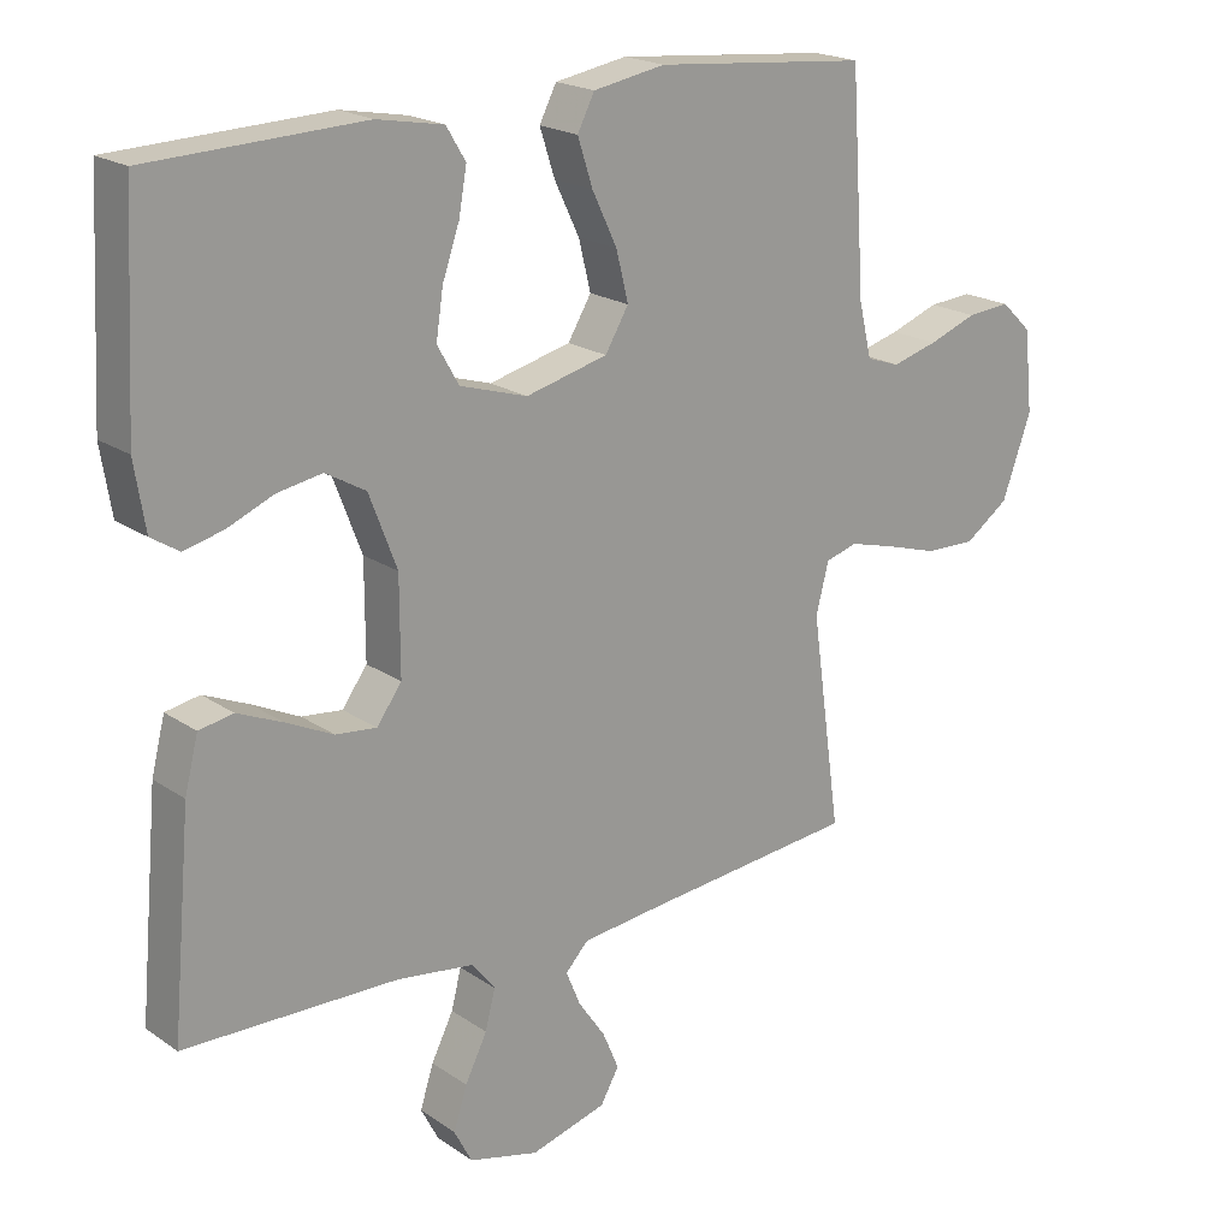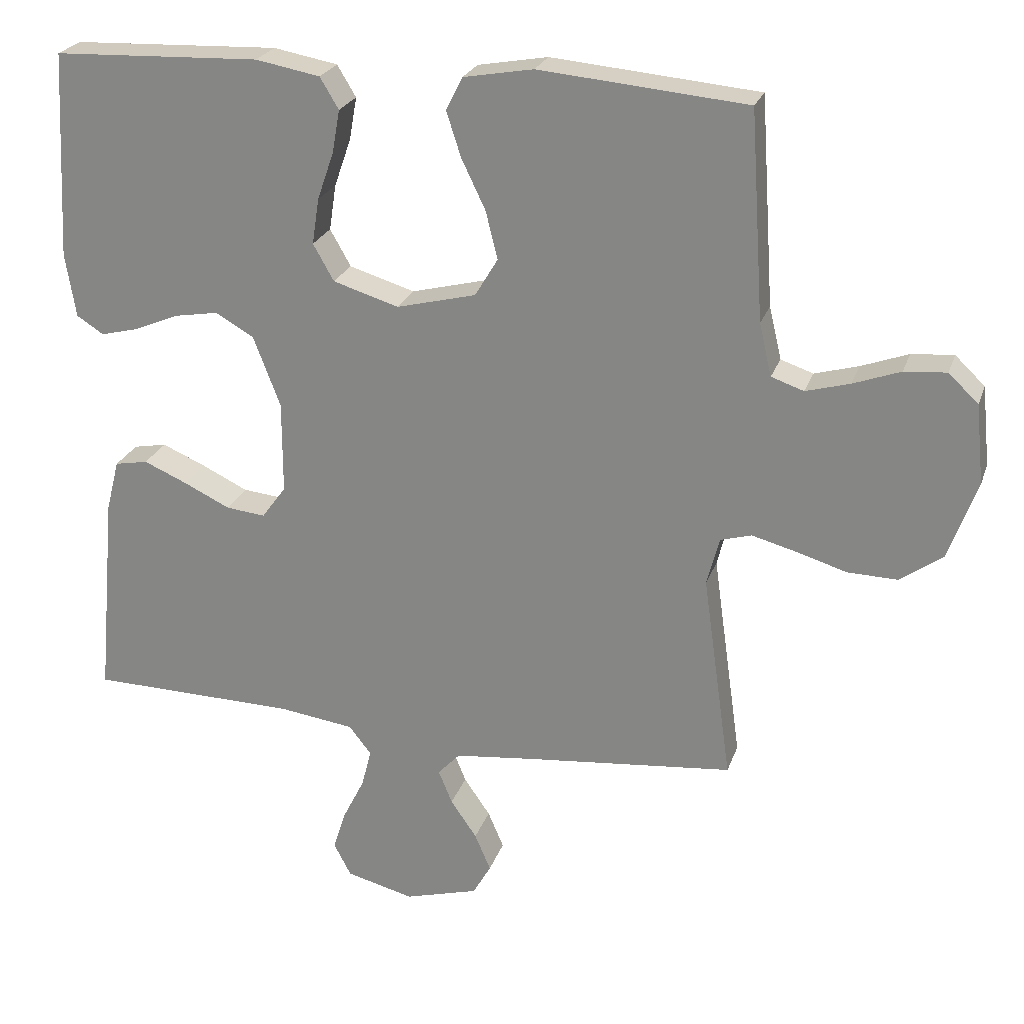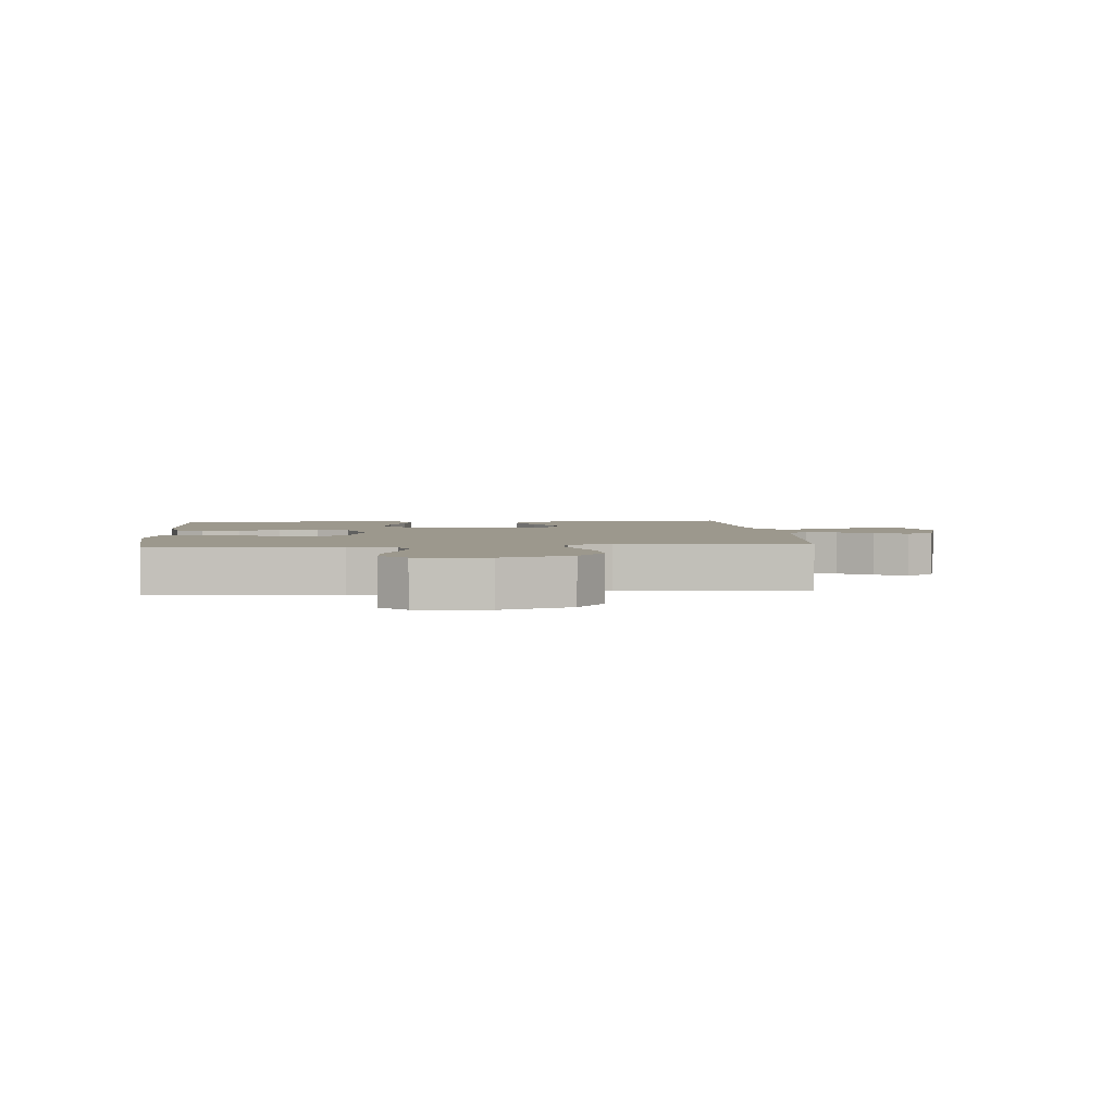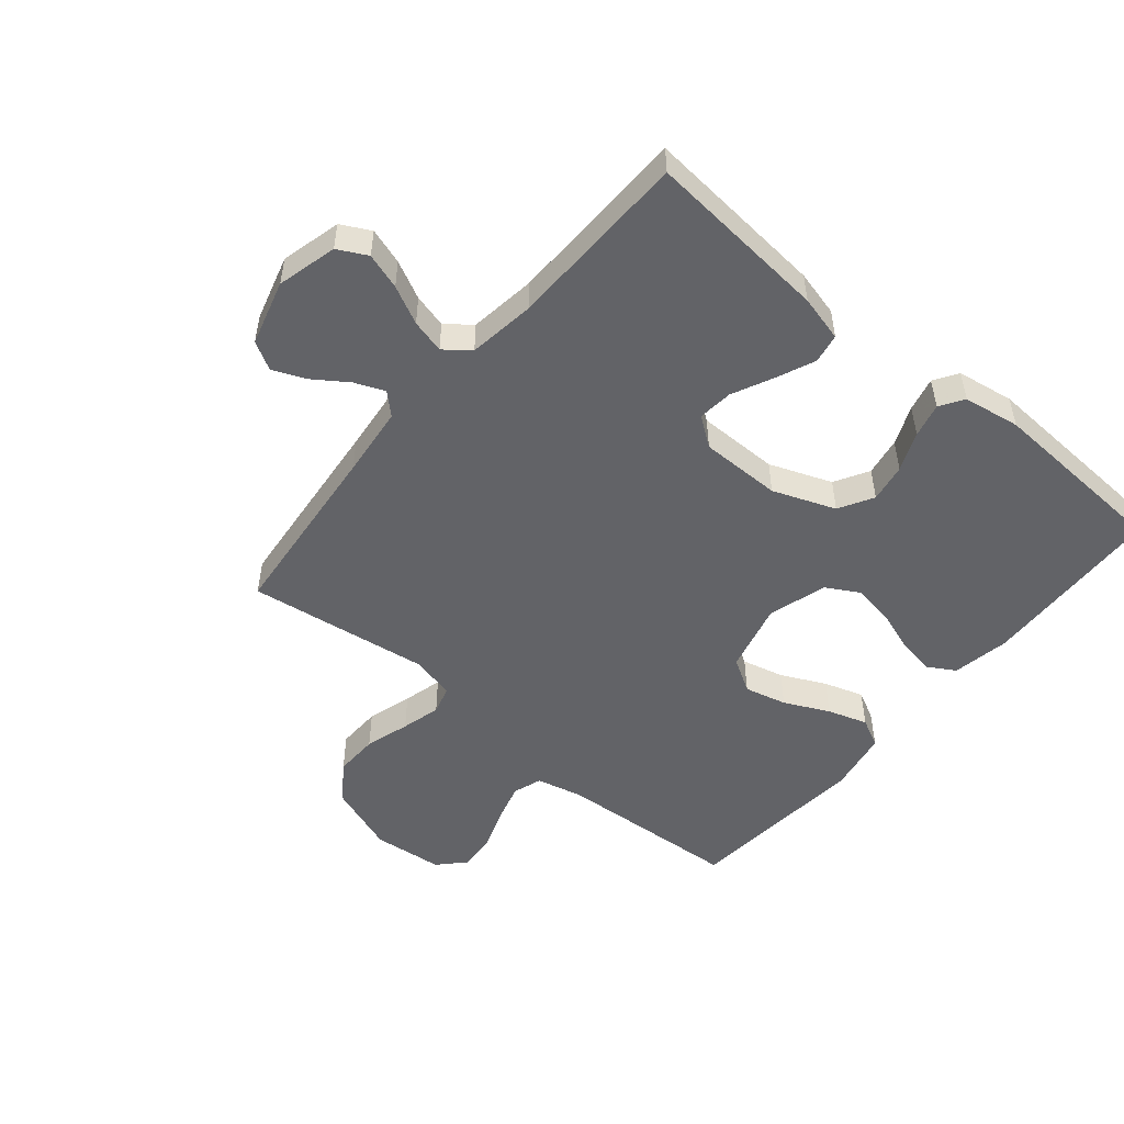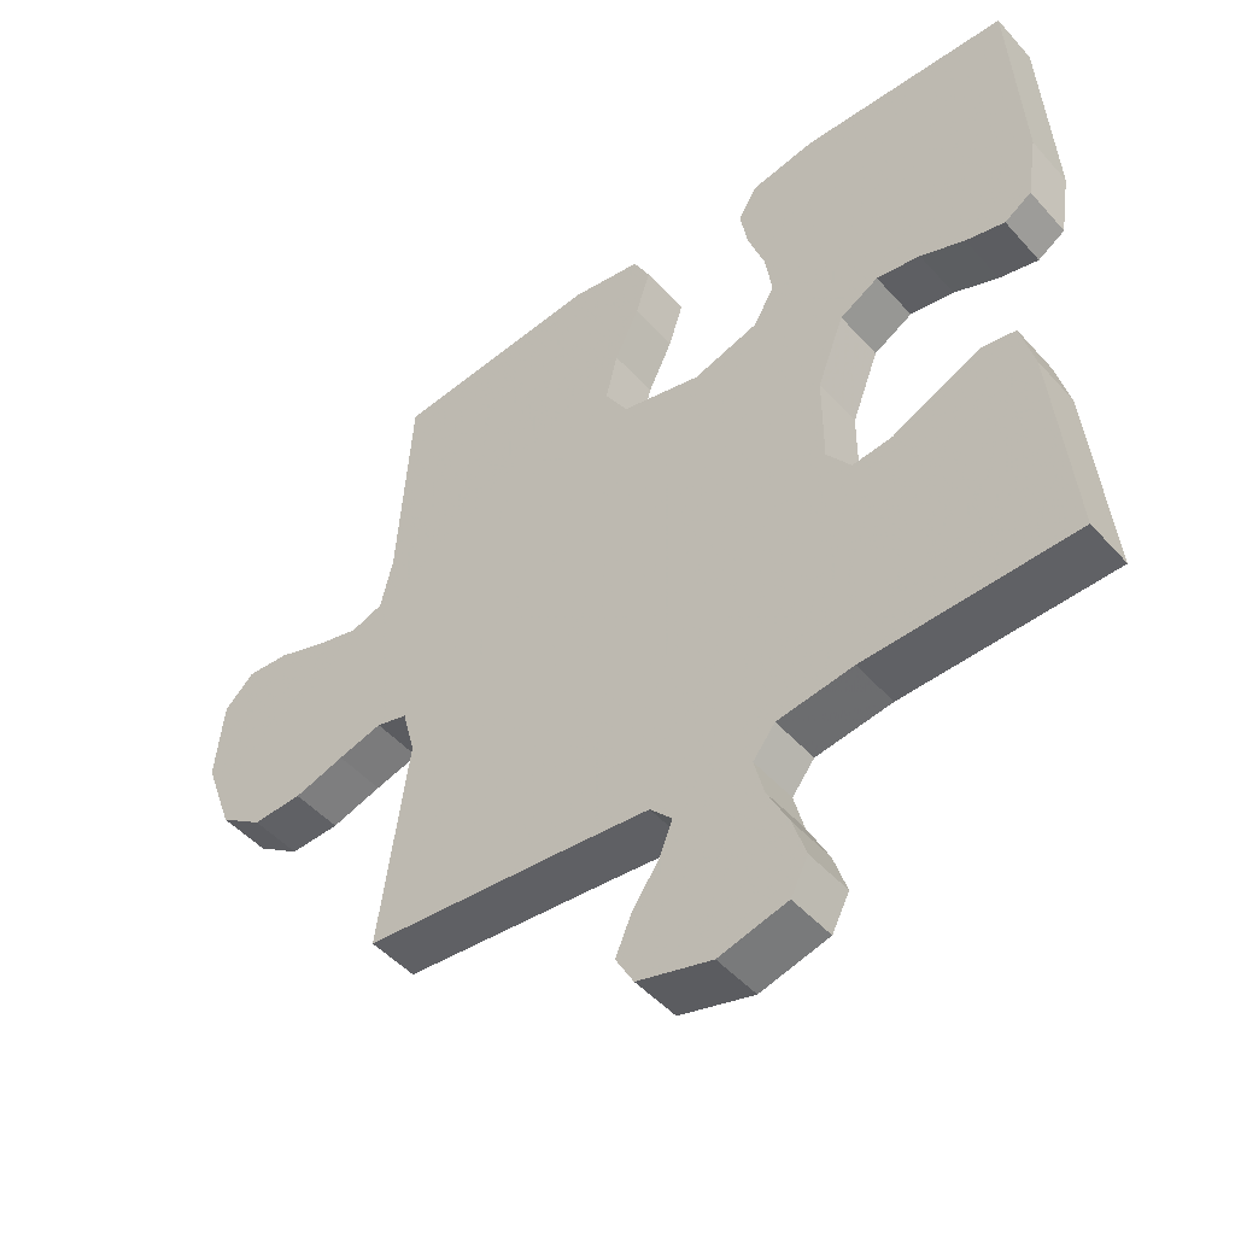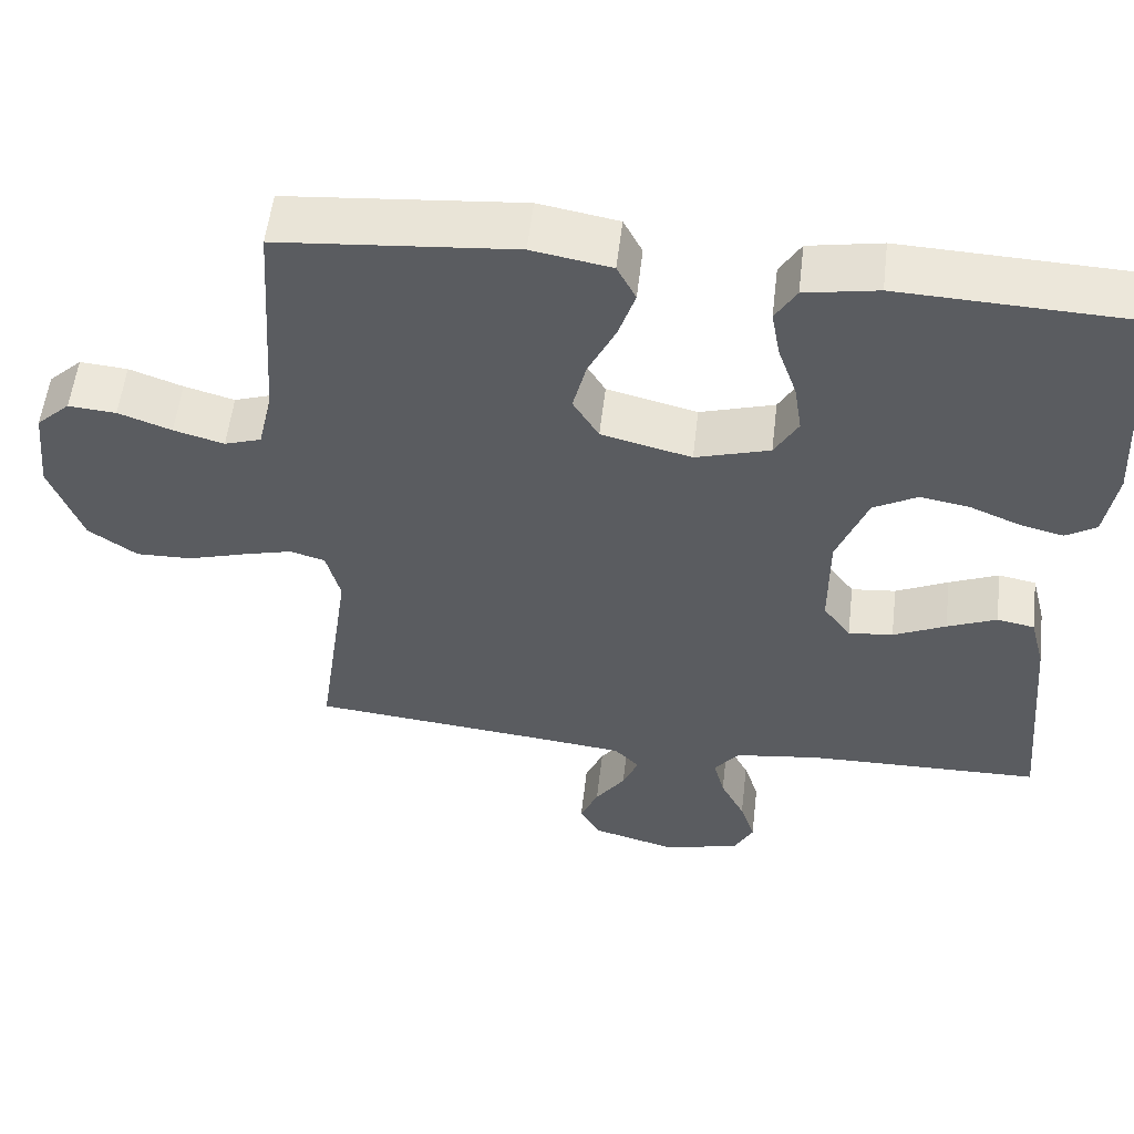
<metadata>
{"format":"obj","ext":"obj","renderer":"f3d","projection":"perspective","resolution":1024,"background":"white","views":[{"elev":20.0,"azim":-38.9,"up":"+Z"},{"elev":24.1,"azim":16.5,"up":"+Z"},{"elev":3.0,"azim":85.0,"up":"+Y"},{"elev":-51.0,"azim":-129.9,"up":"+Y"},{"elev":-48.4,"azim":-140.4,"up":"+Z"},{"elev":55.5,"azim":-173.3,"up":"+Z"}]}
</metadata>
<code>
v 0.5 0.07 0.5
v 0.52 0.07 0.2
v 0.538 0.07 0.124
v 0.585 0.07 0.108
v 0.649 0.07 0.126
v 0.717 0.07 0.151
v 0.778 0.07 0.156
v 0.821 0.07 0.115
v 0.833 0.07 0
v 0.792 0.07 -0.114
v 0.73 0.07 -0.158
v 0.658 0.07 -0.156
v 0.585 0.07 -0.134
v 0.521 0.07 -0.117
v 0.476 0.07 -0.13
v 0.458 0.07 -0.2
v 0.5 0.07 -0.5
v 0.2 0.07 -0.53
v 0.084 0.07 -0.543
v 0.052 0.07 -0.577
v 0.072 0.07 -0.626
v 0.11 0.07 -0.681
v 0.133 0.07 -0.735
v 0.107 0.07 -0.781
v 0 0.07 -0.811
v -0.098 0.07 -0.786
v -0.123 0.07 -0.738
v -0.104 0.07 -0.679
v -0.073 0.07 -0.617
v -0.059 0.07 -0.562
v -0.091 0.07 -0.521
v -0.2 0.07 -0.506
v -0.5 0.07 -0.5
v -0.473 0.07 -0.2
v -0.454 0.07 -0.125
v -0.406 0.07 -0.116
v -0.343 0.07 -0.143
v -0.276 0.07 -0.175
v -0.219 0.07 -0.181
v -0.184 0.07 -0.133
v -0.184 0.07 0
v -0.223 0.07 0.102
v -0.279 0.07 0.134
v -0.342 0.07 0.123
v -0.406 0.07 0.096
v -0.462 0.07 0.082
v -0.501 0.07 0.107
v -0.516 0.07 0.2
v -0.5 0.07 0.5
v -0.2 0.07 0.512
v -0.107 0.07 0.495
v -0.08 0.07 0.45
v -0.091 0.07 0.388
v -0.115 0.07 0.319
v -0.125 0.07 0.253
v -0.095 0.07 0.2
v 0 0.07 0.171
v 0.115 0.07 0.2
v 0.148 0.07 0.255
v 0.131 0.07 0.324
v 0.096 0.07 0.397
v 0.075 0.07 0.462
v 0.099 0.07 0.509
v 0.2 0.07 0.527
v 0.5 0 0.5
v 0.52 0 0.2
v 0.538 0 0.124
v 0.585 0 0.108
v 0.649 0 0.126
v 0.717 0 0.151
v 0.778 0 0.156
v 0.821 0 0.115
v 0.833 0 0
v 0.792 0 -0.114
v 0.73 0 -0.158
v 0.658 0 -0.156
v 0.585 0 -0.134
v 0.521 0 -0.117
v 0.476 0 -0.13
v 0.458 0 -0.2
v 0.5 0 -0.5
v 0.2 0 -0.53
v 0.084 0 -0.543
v 0.052 0 -0.577
v 0.072 0 -0.626
v 0.11 0 -0.681
v 0.133 0 -0.735
v 0.107 0 -0.781
v 0 0 -0.811
v -0.098 0 -0.786
v -0.123 0 -0.738
v -0.104 0 -0.679
v -0.073 0 -0.617
v -0.059 0 -0.562
v -0.091 0 -0.521
v -0.2 0 -0.506
v -0.5 0 -0.5
v -0.473 0 -0.2
v -0.454 0 -0.125
v -0.406 0 -0.116
v -0.343 0 -0.143
v -0.276 0 -0.175
v -0.219 0 -0.181
v -0.184 0 -0.133
v -0.184 0 0
v -0.223 0 0.102
v -0.279 0 0.134
v -0.342 0 0.123
v -0.406 0 0.096
v -0.462 0 0.082
v -0.501 0 0.107
v -0.516 0 0.2
v -0.5 0 0.5
v -0.2 0 0.512
v -0.107 0 0.495
v -0.08 0 0.45
v -0.091 0 0.388
v -0.115 0 0.319
v -0.125 0 0.253
v -0.095 0 0.2
v 0 0 0.171
v 0.115 0 0.2
v 0.148 0 0.255
v 0.131 0 0.324
v 0.096 0 0.397
v 0.075 0 0.462
v 0.099 0 0.509
v 0.2 0 0.527
f 64 1 2
f 63 64 2
f 62 63 2
f 61 62 2
f 60 61 2
f 59 60 2 3
f 58 59 3 4
f 57 58 4
f 52 53 54
f 51 52 54
f 50 51 54
f 49 50 54
f 48 49 54
f 47 48 54
f 46 47 54
f 45 46 54
f 44 45 54
f 43 44 54 55
f 42 43 55 56
f 36 37 38
f 35 36 38
f 34 35 38
f 33 34 38
f 32 33 38
f 31 32 38 39
f 30 31 39 40
f 27 28 29
f 26 27 29
f 25 26 29
f 24 25 29
f 23 24 29
f 22 23 29
f 21 22 29
f 20 21 29 30
f 30 40 41
f 20 30 41
f 19 20 41
f 16 17 18
f 42 56 57
f 41 42 57
f 19 41 57
f 18 19 57
f 16 18 57
f 15 16 57
f 11 12 13
f 10 11 13
f 9 10 13
f 8 9 13
f 7 8 13
f 6 7 13
f 5 6 13
f 14 15 57 4
f 4 5 13 14
f 66 65 128
f 66 128 127
f 66 127 126
f 66 126 125
f 66 125 124
f 67 66 124 123
f 68 67 123 122
f 68 122 121
f 118 117 116
f 118 116 115
f 118 115 114
f 118 114 113
f 118 113 112
f 118 112 111
f 118 111 110
f 118 110 109
f 118 109 108
f 119 118 108 107
f 120 119 107 106
f 102 101 100
f 102 100 99
f 102 99 98
f 102 98 97
f 102 97 96
f 103 102 96 95
f 104 103 95 94
f 93 92 91
f 93 91 90
f 93 90 89
f 93 89 88
f 93 88 87
f 93 87 86
f 93 86 85
f 94 93 85 84
f 105 104 94
f 105 94 84
f 105 84 83
f 82 81 80
f 121 120 106
f 121 106 105
f 121 105 83
f 121 83 82
f 121 82 80
f 121 80 79
f 77 76 75
f 77 75 74
f 77 74 73
f 77 73 72
f 77 72 71
f 77 71 70
f 77 70 69
f 68 121 79 78
f 78 77 69 68
f 1 65 66 2
f 2 66 67 3
f 3 67 68 4
f 4 68 69 5
f 5 69 70 6
f 6 70 71 7
f 7 71 72 8
f 8 72 73 9
f 9 73 74 10
f 10 74 75 11
f 11 75 76 12
f 12 76 77 13
f 13 77 78 14
f 14 78 79 15
f 15 79 80 16
f 16 80 81 17
f 17 81 82 18
f 18 82 83 19
f 19 83 84 20
f 20 84 85 21
f 21 85 86 22
f 22 86 87 23
f 23 87 88 24
f 24 88 89 25
f 25 89 90 26
f 26 90 91 27
f 27 91 92 28
f 28 92 93 29
f 29 93 94 30
f 30 94 95 31
f 31 95 96 32
f 32 96 97 33
f 33 97 98 34
f 34 98 99 35
f 35 99 100 36
f 36 100 101 37
f 37 101 102 38
f 38 102 103 39
f 39 103 104 40
f 40 104 105 41
f 41 105 106 42
f 42 106 107 43
f 43 107 108 44
f 44 108 109 45
f 45 109 110 46
f 46 110 111 47
f 47 111 112 48
f 48 112 113 49
f 49 113 114 50
f 50 114 115 51
f 51 115 116 52
f 52 116 117 53
f 53 117 118 54
f 54 118 119 55
f 55 119 120 56
f 56 120 121 57
f 57 121 122 58
f 58 122 123 59
f 59 123 124 60
f 60 124 125 61
f 61 125 126 62
f 62 126 127 63
f 63 127 128 64
f 64 128 65 1

</code>
